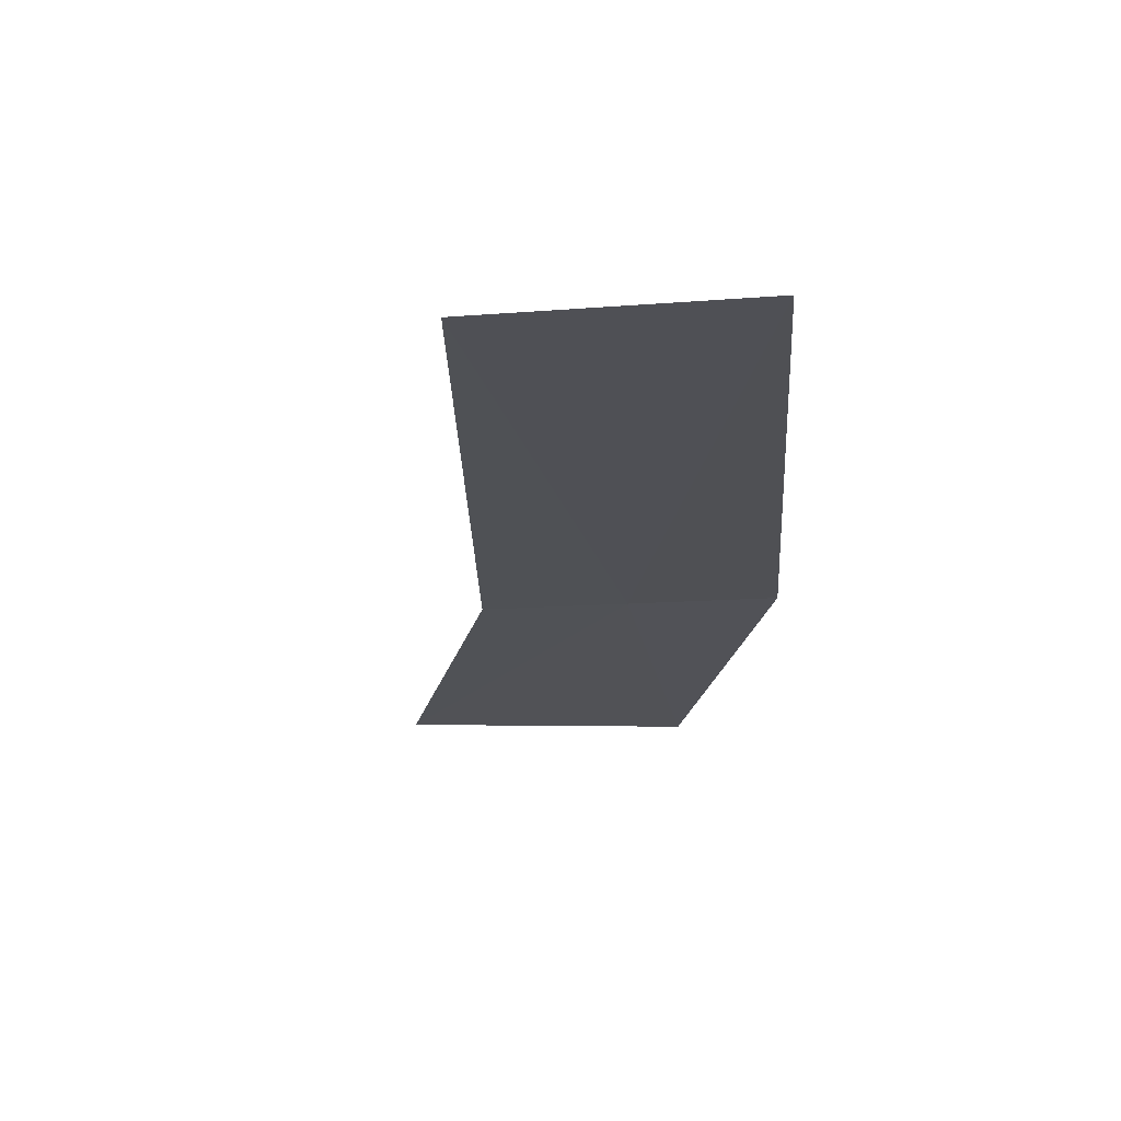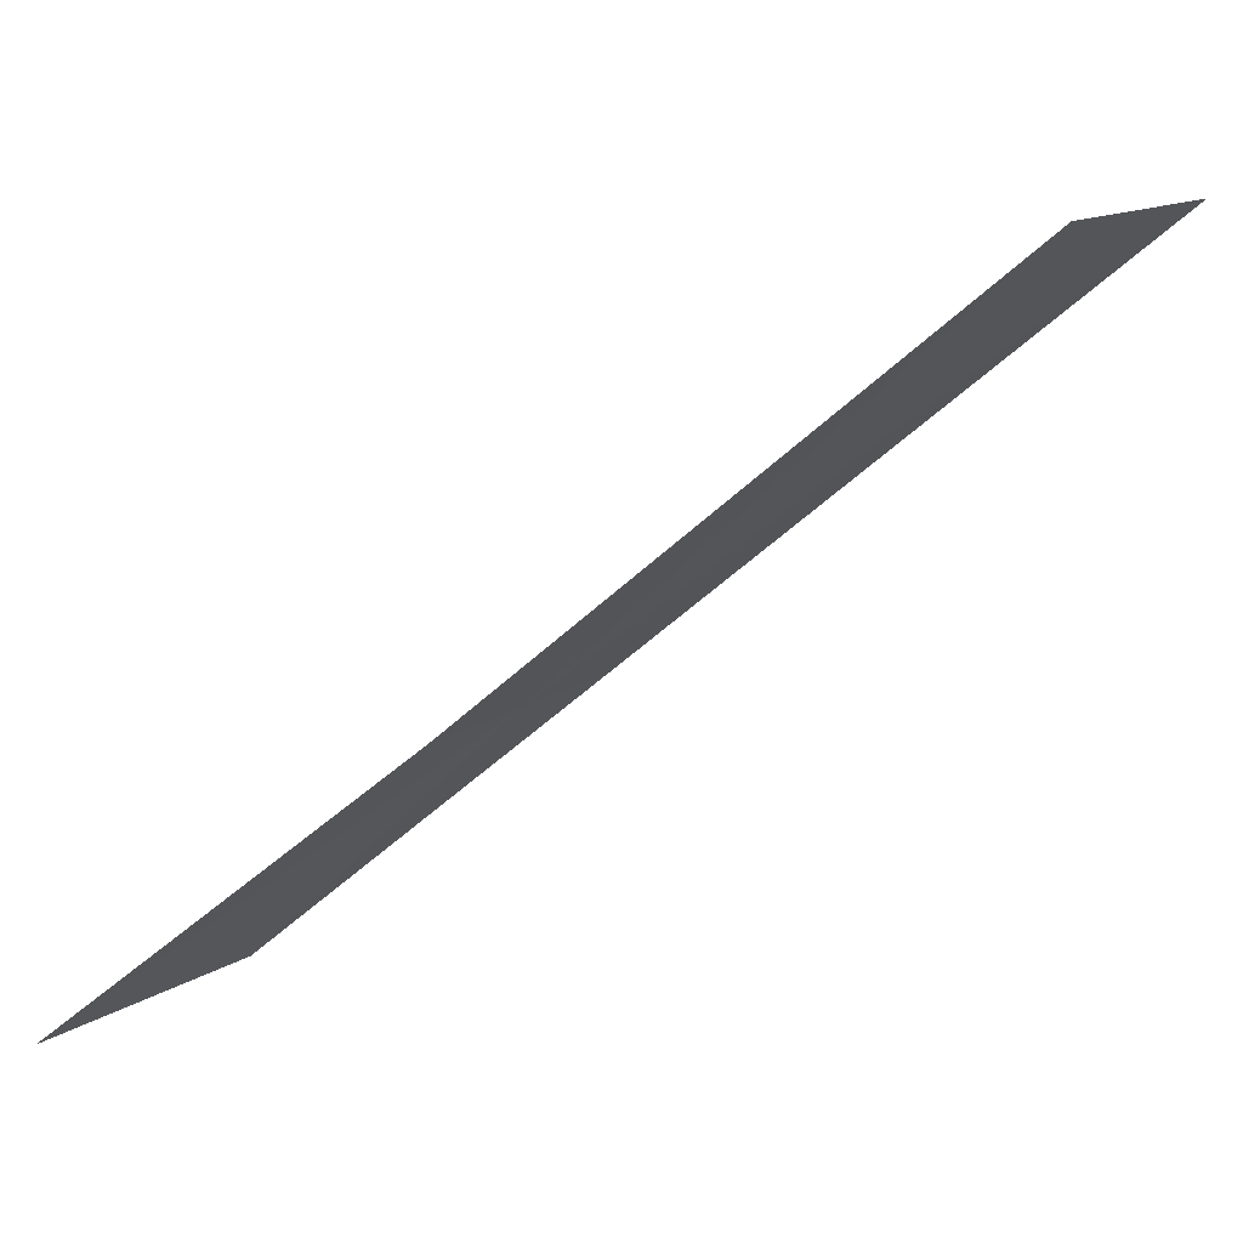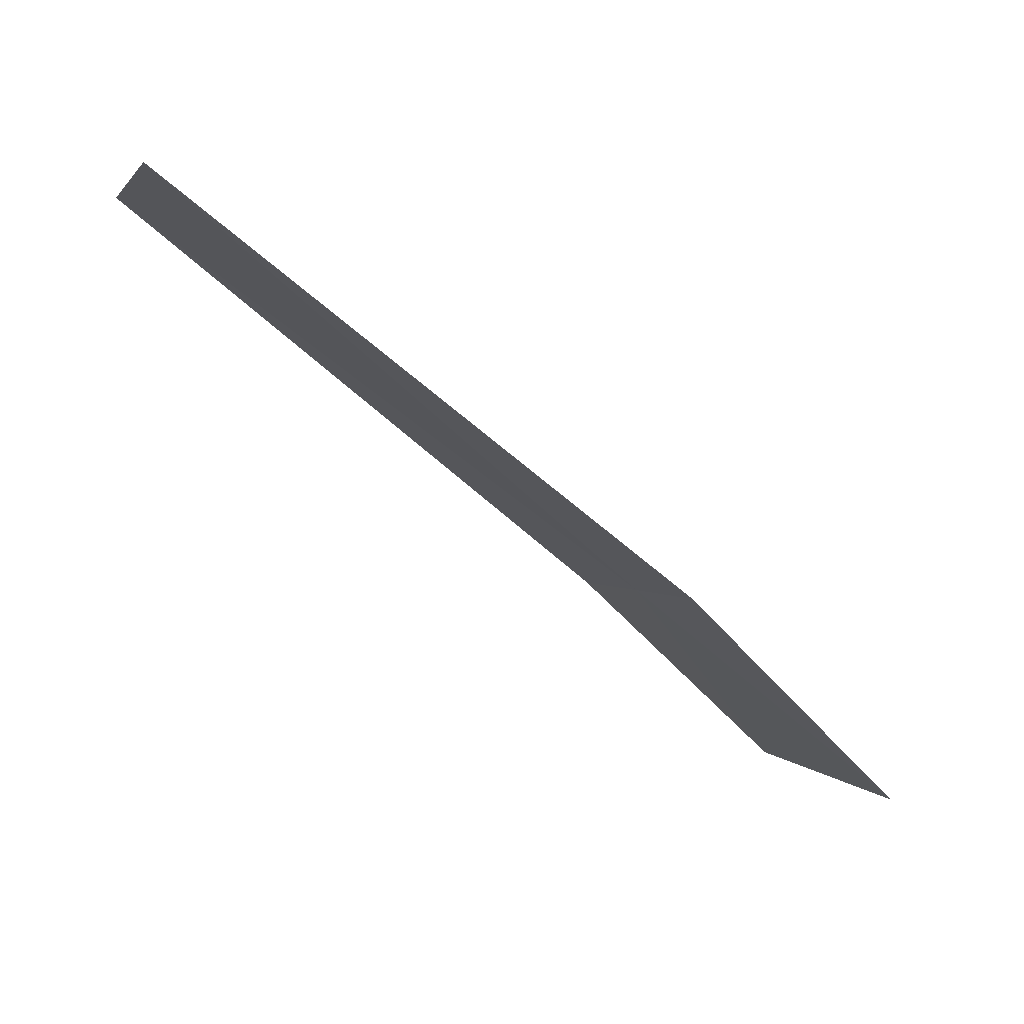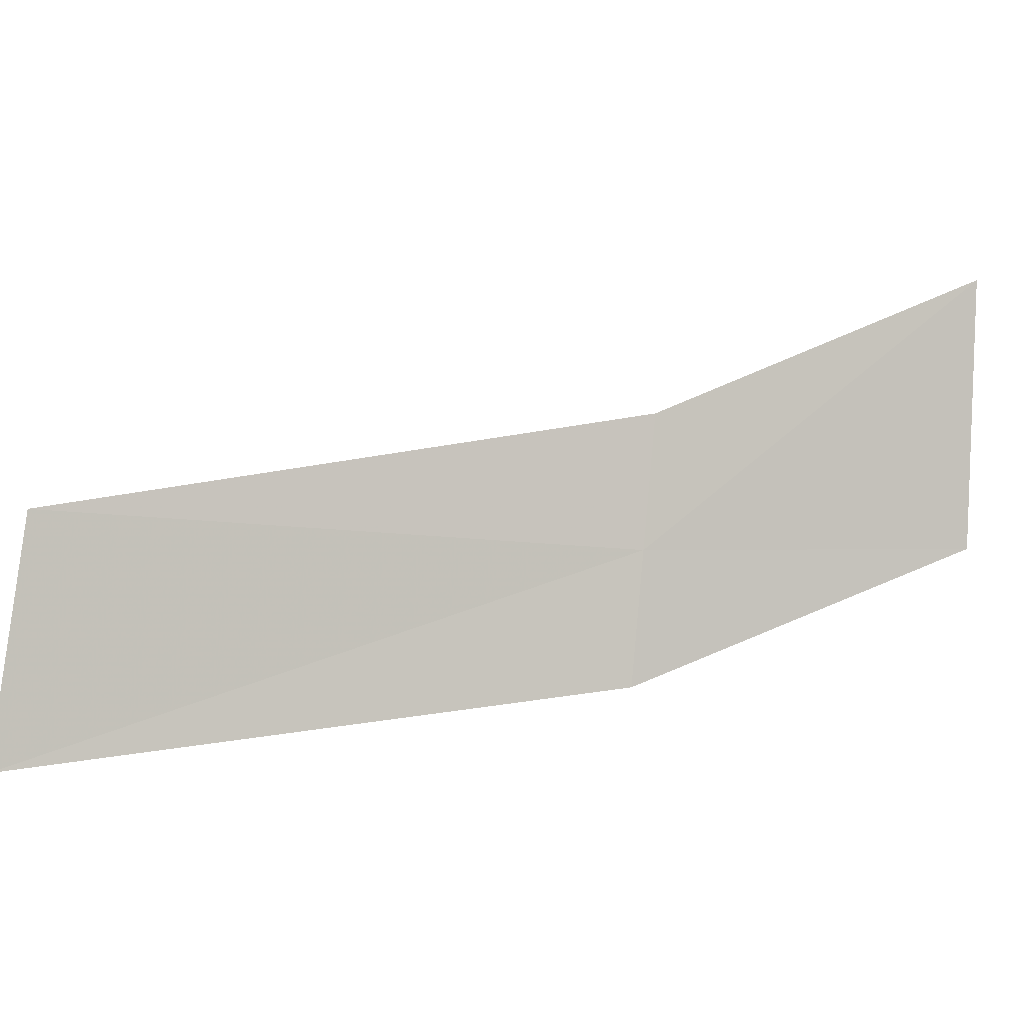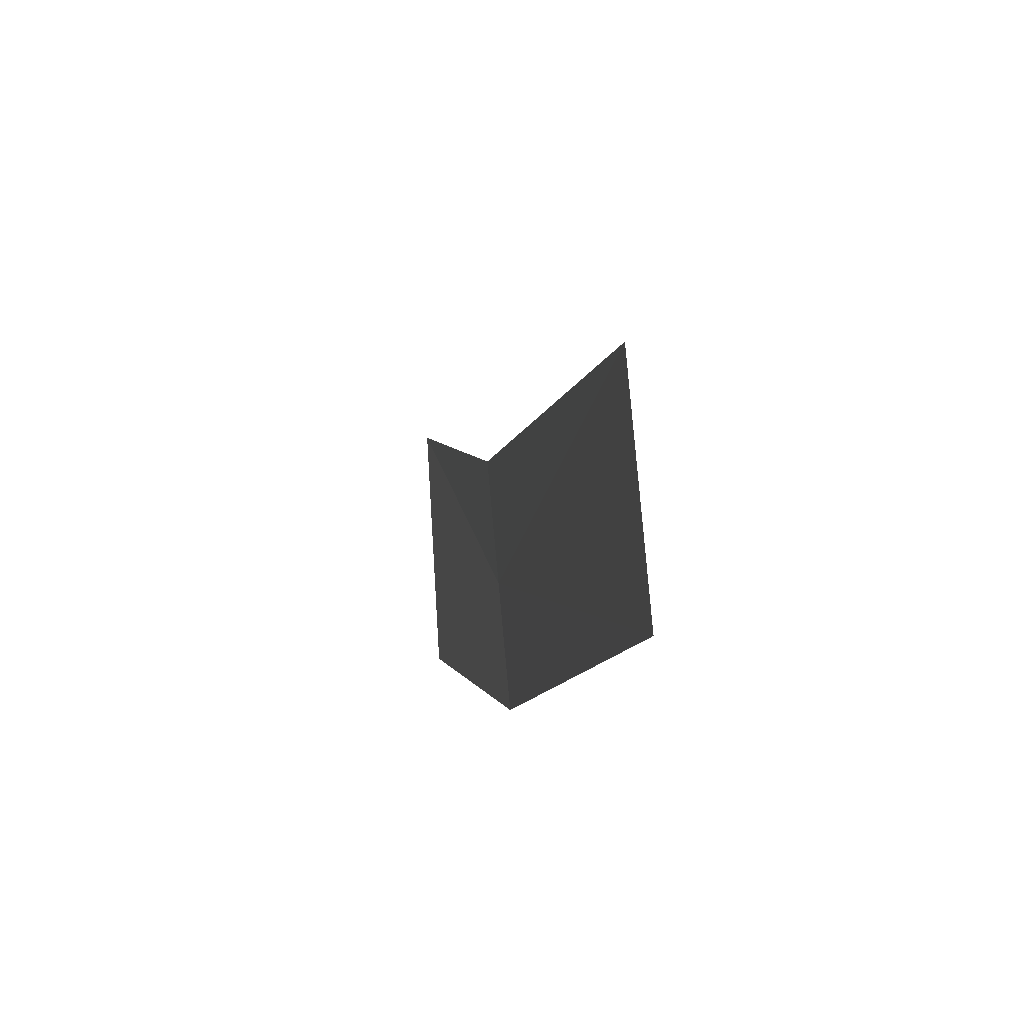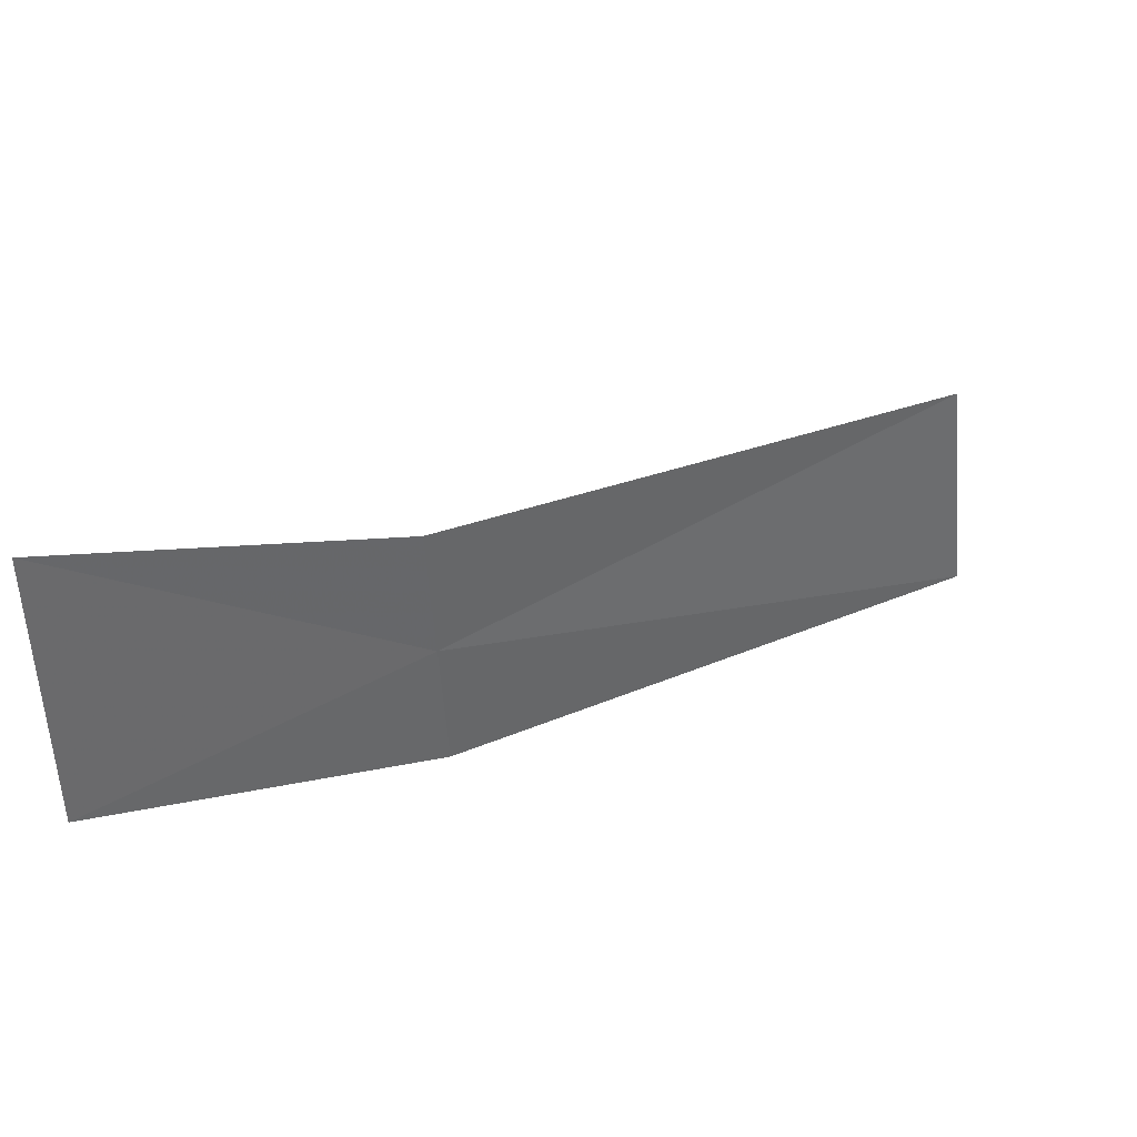
<metadata>
{"format":"obj","ext":"obj","renderer":"f3d","projection":"perspective","resolution":1024,"background":"white","views":[{"elev":18.5,"azim":101.3,"up":"+Y"},{"elev":4.2,"azim":28.0,"up":"+Y"},{"elev":8.9,"azim":159.4,"up":"+Y"},{"elev":3.7,"azim":-156.5,"up":"+Z"},{"elev":-15.6,"azim":118.1,"up":"+Z"},{"elev":36.5,"azim":3.4,"up":"+Z"}]}
</metadata>
<code>
v 0.04571 -0.2614 0.686
v 0.02658 -0.2787 0.7048
v 0.0453 -0.2626 0.6954
v 0.08008 -0.2338 0.6726
v 0.04612 -0.2602 0.6766
v 0.02673 -0.2772 0.6855
v 0.07832 -0.2359 0.6895
f 1 3 2
f 1 7 3
f 1 2 6
f 1 5 4
f 1 4 7
f 1 6 5

</code>
